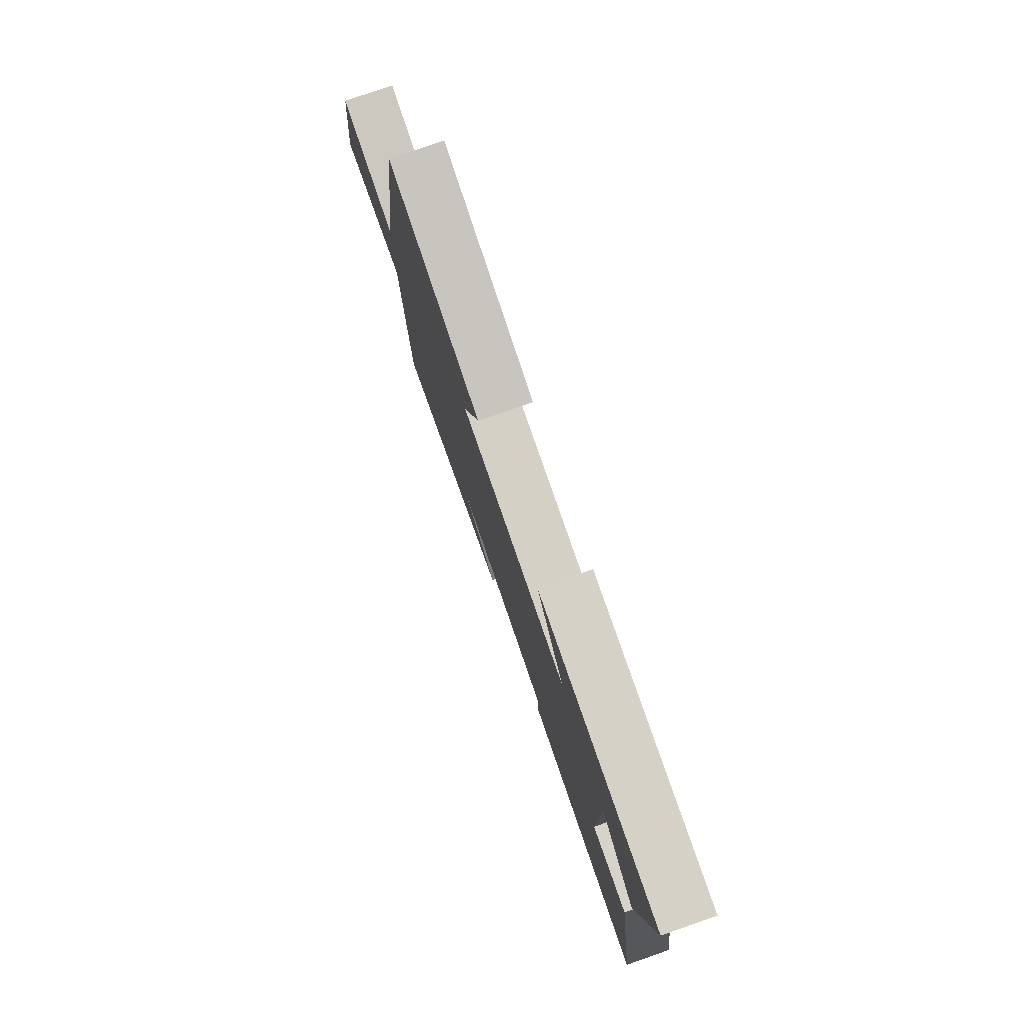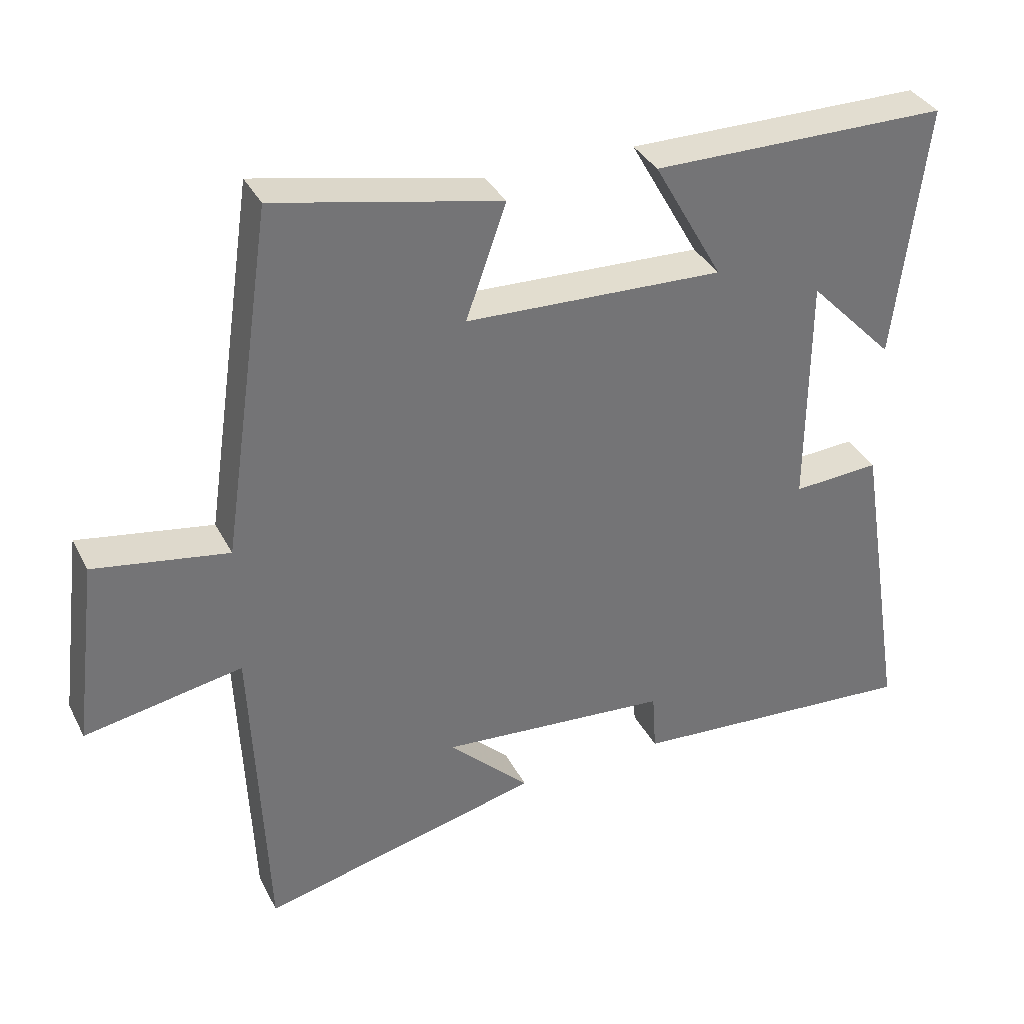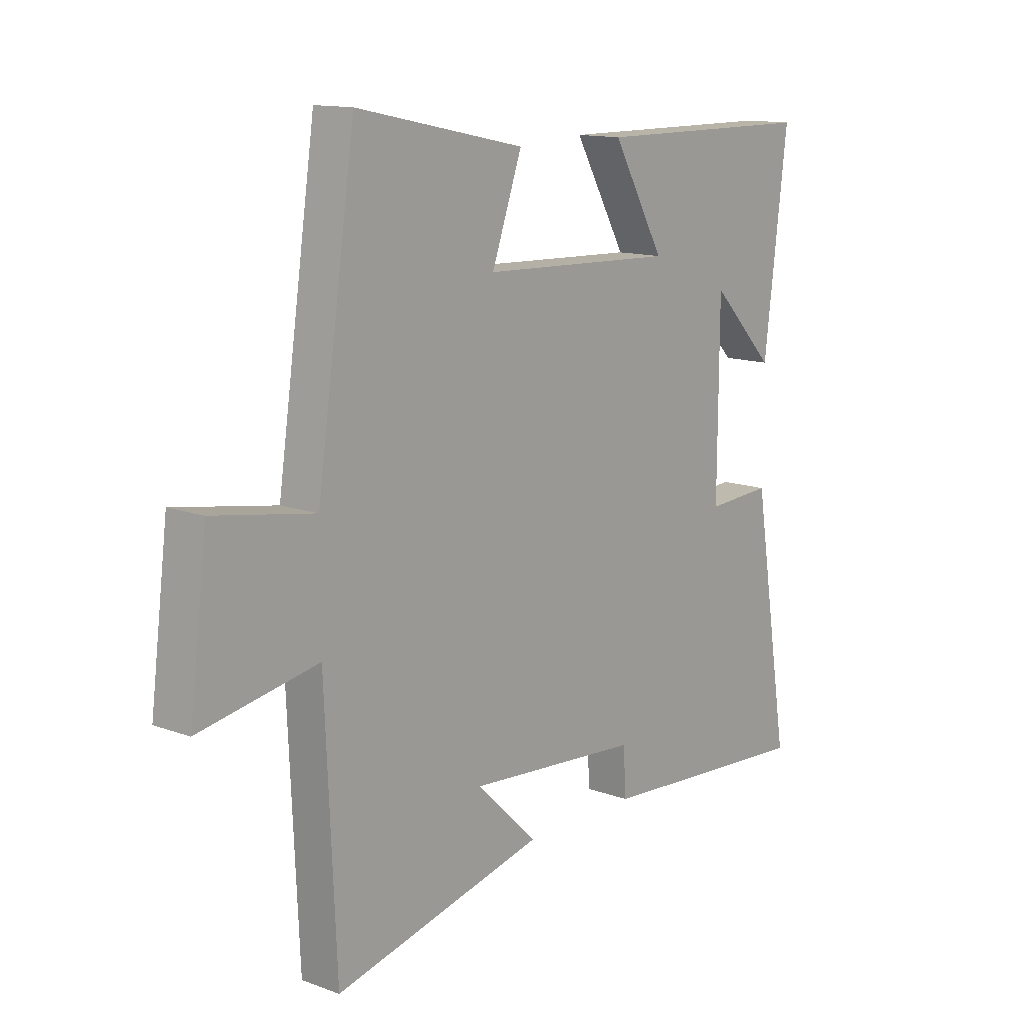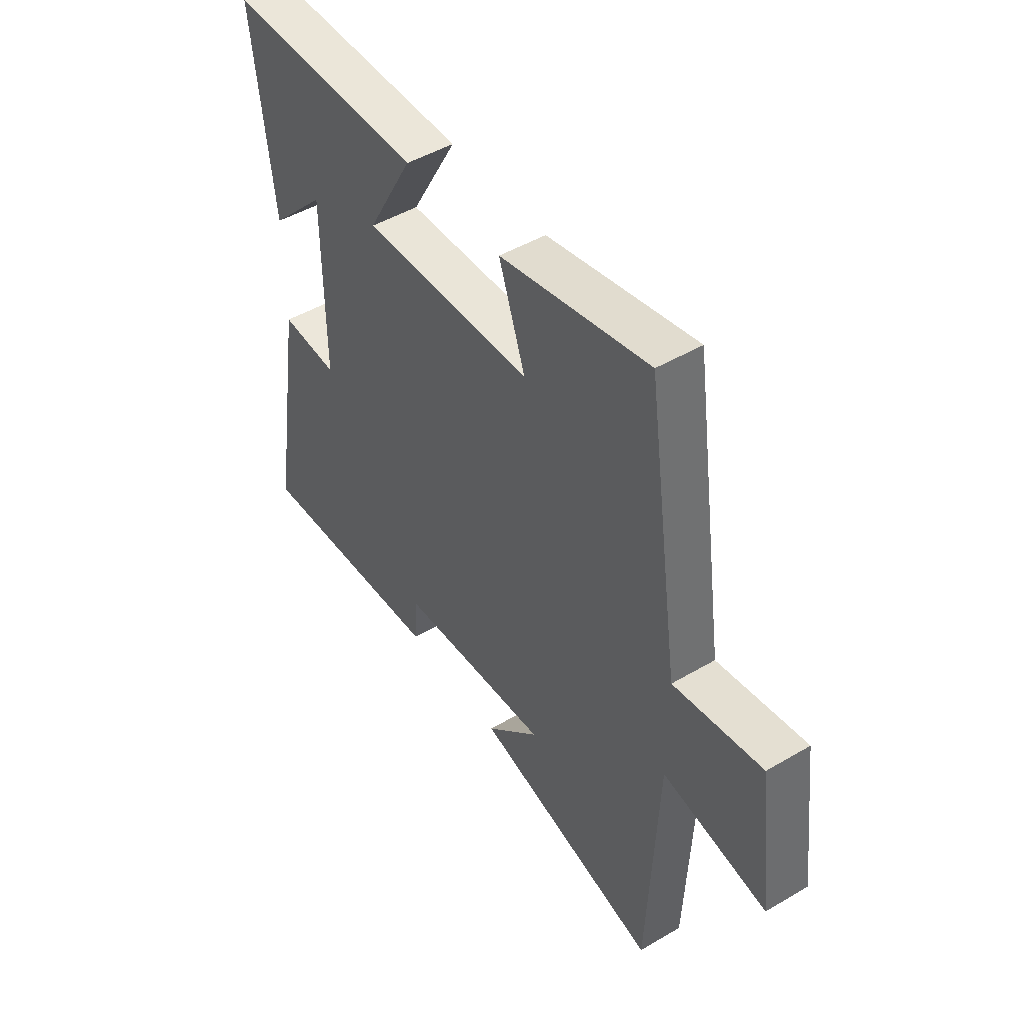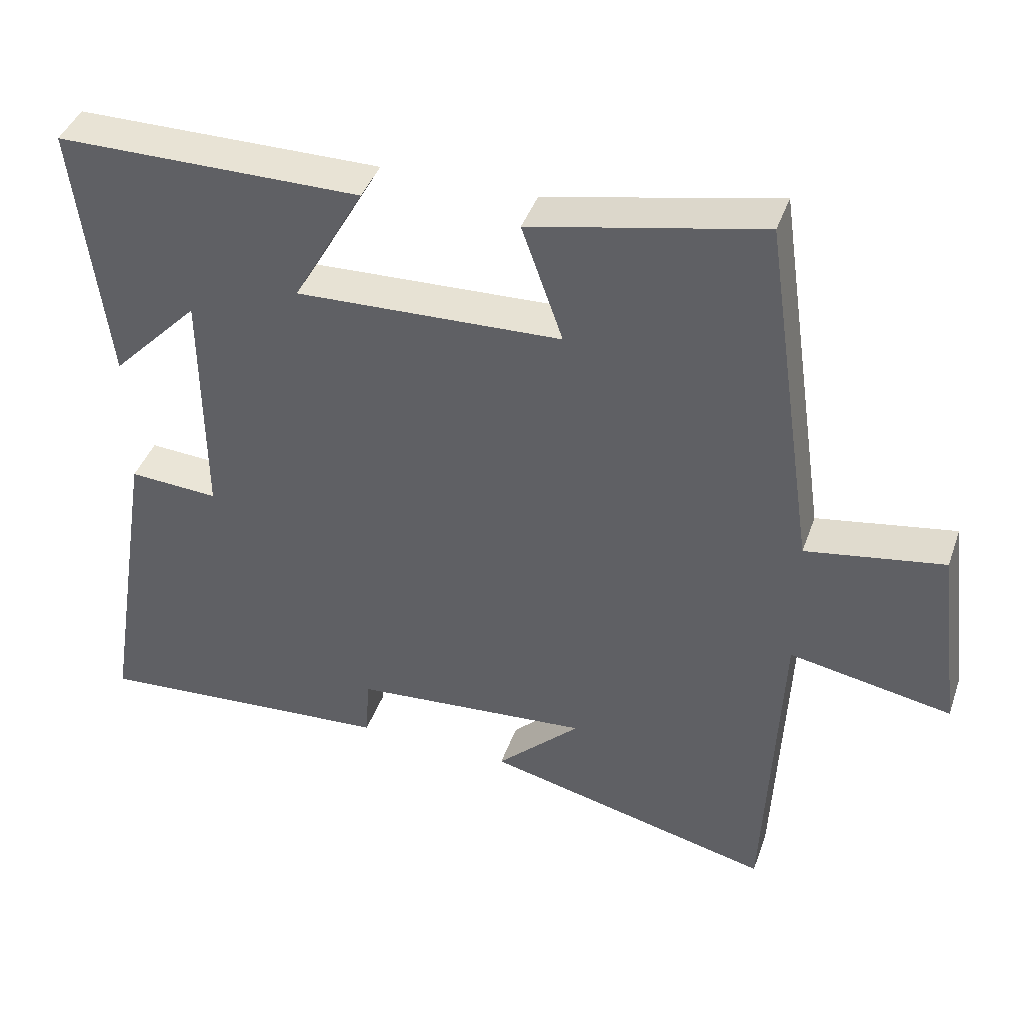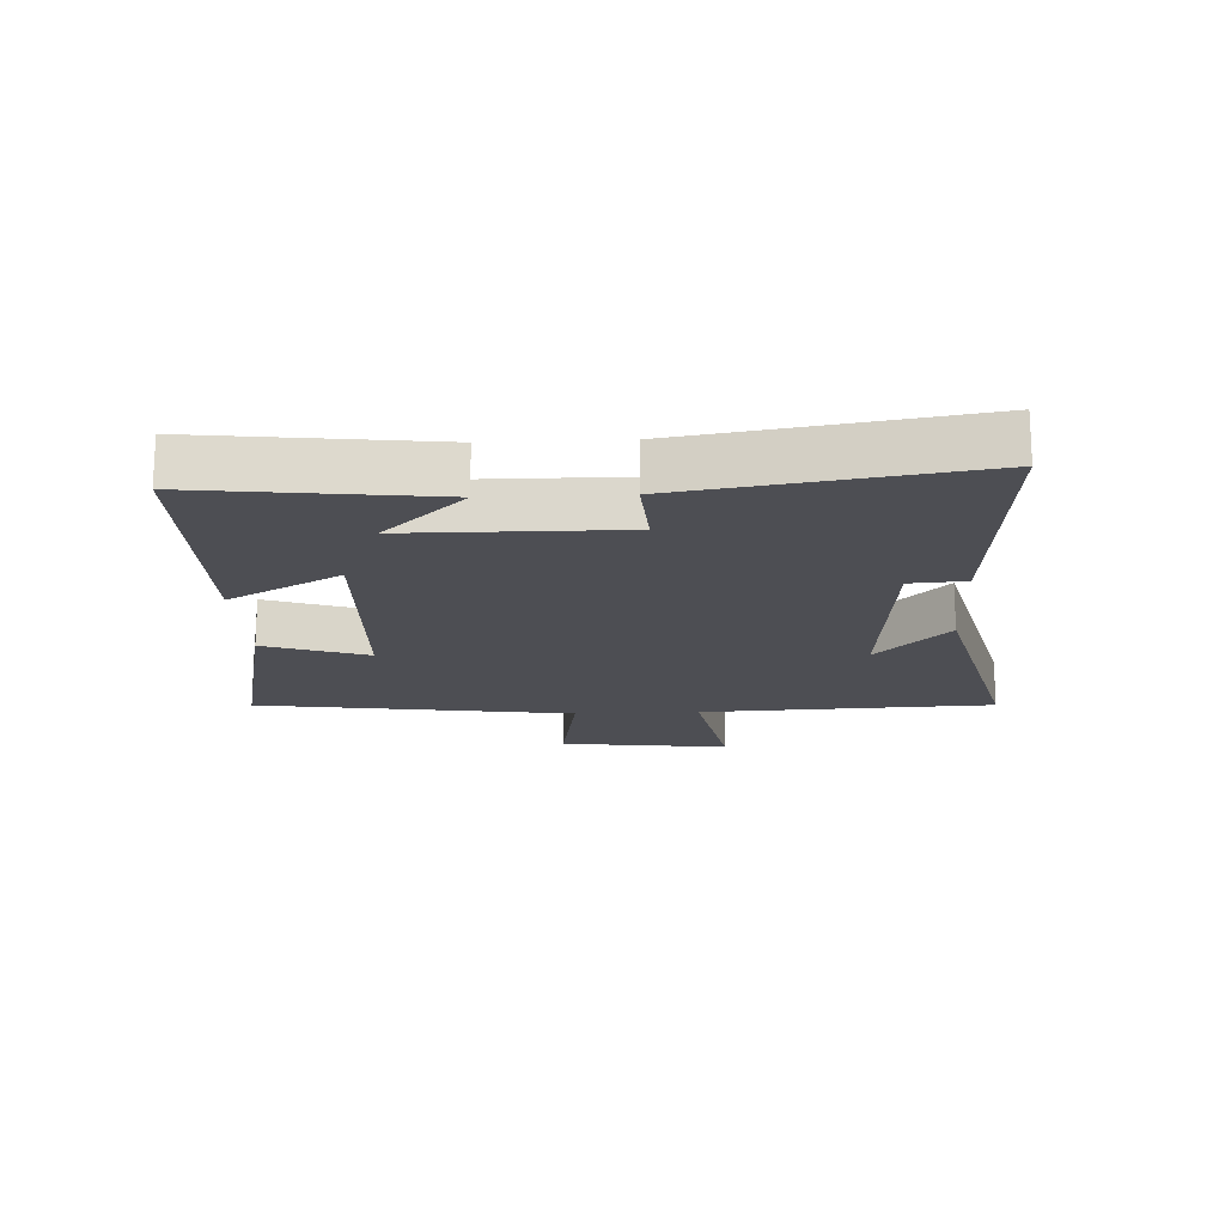
<metadata>
{"format":"obj","ext":"obj","renderer":"f3d","projection":"perspective","resolution":1024,"background":"white","views":[{"elev":78.9,"azim":70.8,"up":"+Z"},{"elev":35.3,"azim":-24.3,"up":"+Z"},{"elev":13.2,"azim":-50.1,"up":"+Z"},{"elev":47.6,"azim":-123.6,"up":"+Z"},{"elev":41.5,"azim":-161.3,"up":"+Z"},{"elev":-17.4,"azim":92.7,"up":"+Y"}]}
</metadata>
<code>
v 0.573 0.07 -0.529
v 0.15 0.07 -0.5
v 0.144 0.07 -0.412
v -0.19 0.07 -0.386
v -0.072 0.07 -0.5
v -0.479 0.07 -0.599
v -0.5 0.07 -0.132
v -0.728 0.07 -0.174
v -0.694 0.07 0.096
v -0.5 0.07 0.064
v -0.426 0.07 0.568
v -0.101 0.07 0.5
v -0.159 0.07 0.336
v 0.215 0.07 0.322
v 0.115 0.07 0.5
v 0.545 0.07 0.498
v 0.5 0.07 0.127
v 0.376 0.07 0.255
v 0.374 0.07 -0.083
v 0.5 0.07 -0.075
v 0.573 0 -0.529
v 0.15 0 -0.5
v 0.144 0 -0.412
v -0.19 0 -0.386
v -0.072 0 -0.5
v -0.479 0 -0.599
v -0.5 0 -0.132
v -0.728 0 -0.174
v -0.694 0 0.096
v -0.5 0 0.064
v -0.426 0 0.568
v -0.101 0 0.5
v -0.159 0 0.336
v 0.215 0 0.322
v 0.115 0 0.5
v 0.545 0 0.498
v 0.5 0 0.127
v 0.376 0 0.255
v 0.374 0 -0.083
v 0.5 0 -0.075
f 19 20 1 2
f 18 19 2 3
f 16 17 18
f 14 15 16 18
f 13 14 18 3
f 10 11 12 13
f 10 13 3 4
f 7 8 9 10
f 7 10 4
f 4 5 6 7
f 22 21 40 39
f 23 22 39 38
f 38 37 36
f 38 36 35 34
f 23 38 34 33
f 33 32 31 30
f 24 23 33 30
f 30 29 28 27
f 24 30 27
f 27 26 25 24
f 1 21 22 2
f 2 22 23 3
f 3 23 24 4
f 4 24 25 5
f 5 25 26 6
f 6 26 27 7
f 7 27 28 8
f 8 28 29 9
f 9 29 30 10
f 10 30 31 11
f 11 31 32 12
f 12 32 33 13
f 13 33 34 14
f 14 34 35 15
f 15 35 36 16
f 16 36 37 17
f 17 37 38 18
f 18 38 39 19
f 19 39 40 20
f 20 40 21 1

</code>
